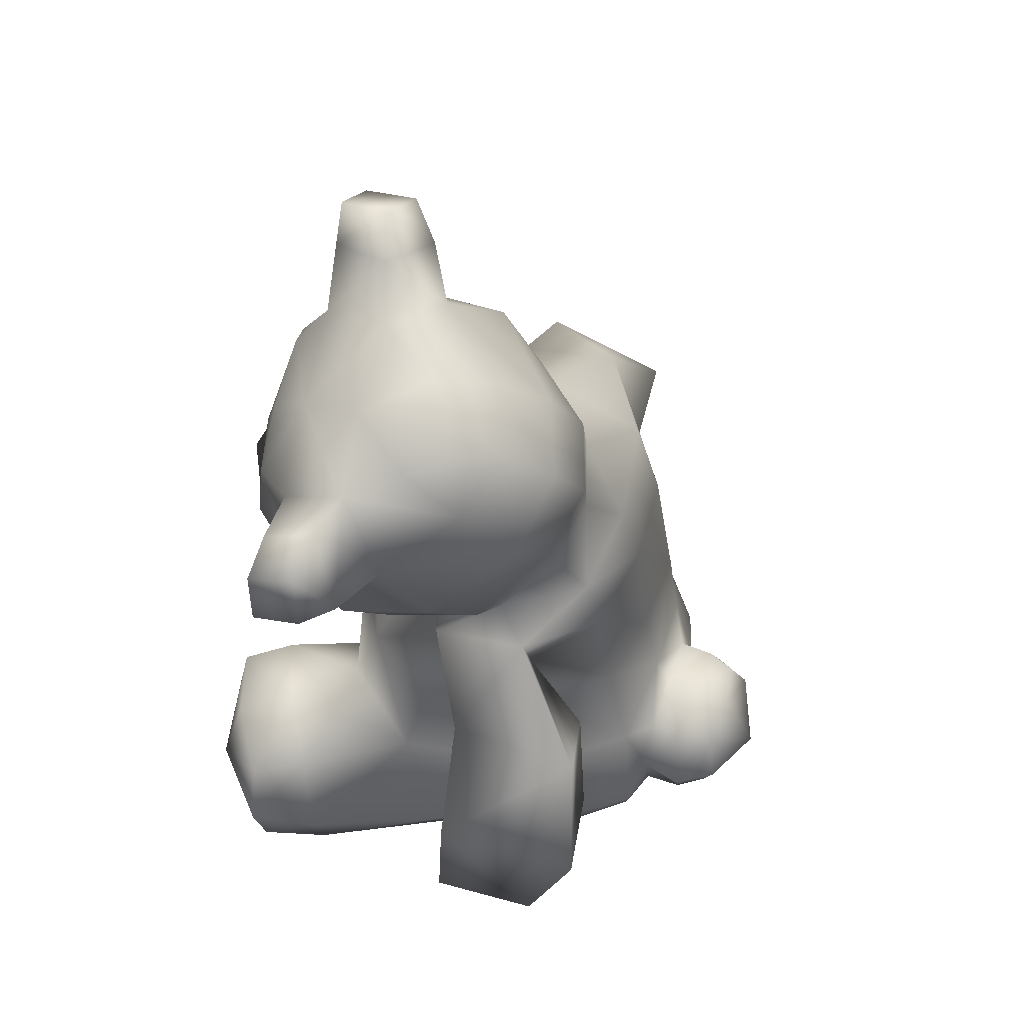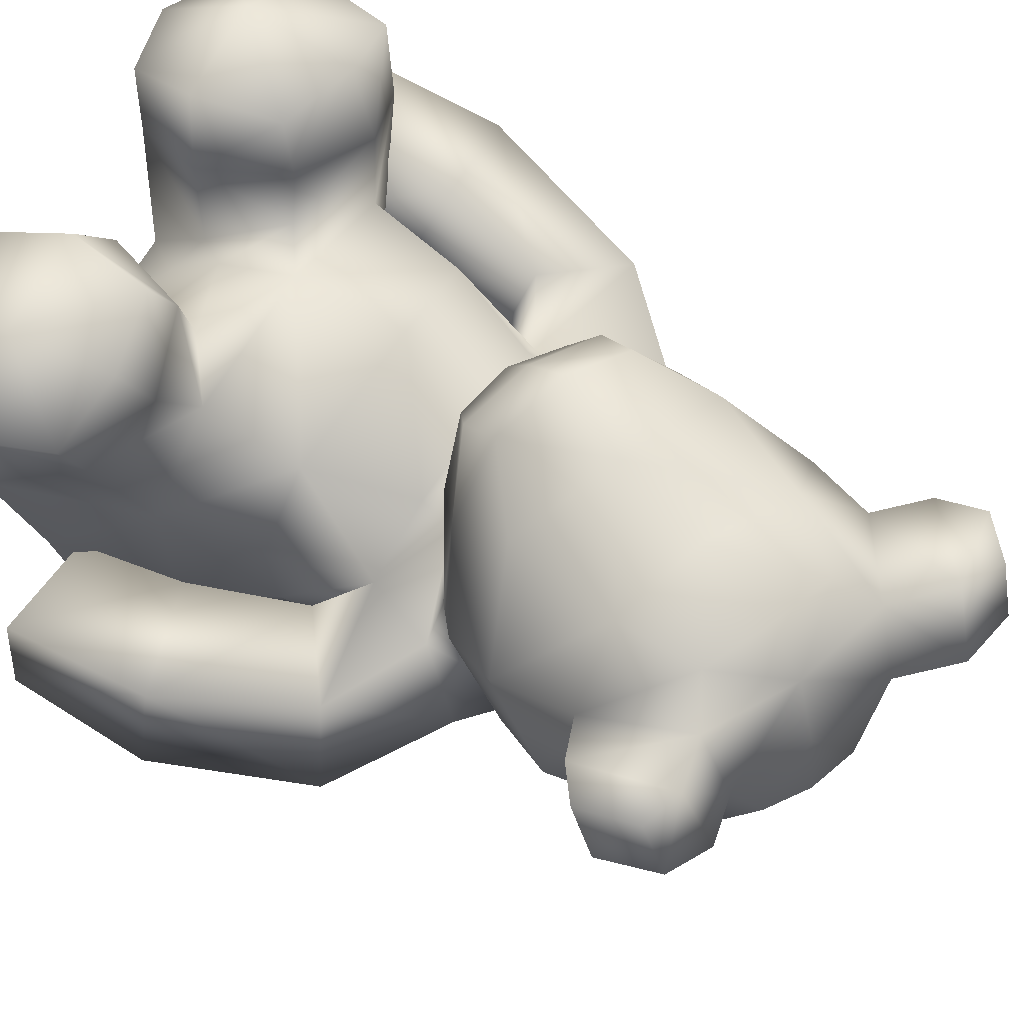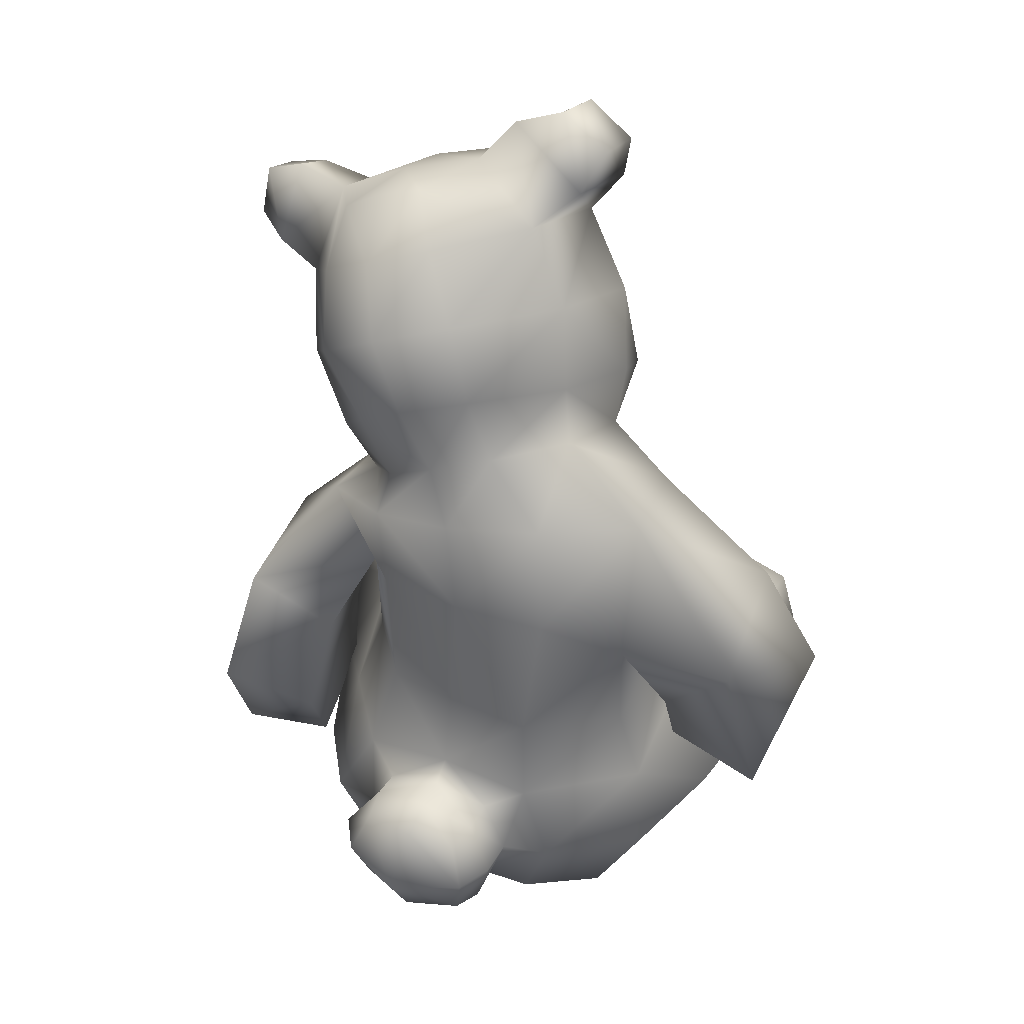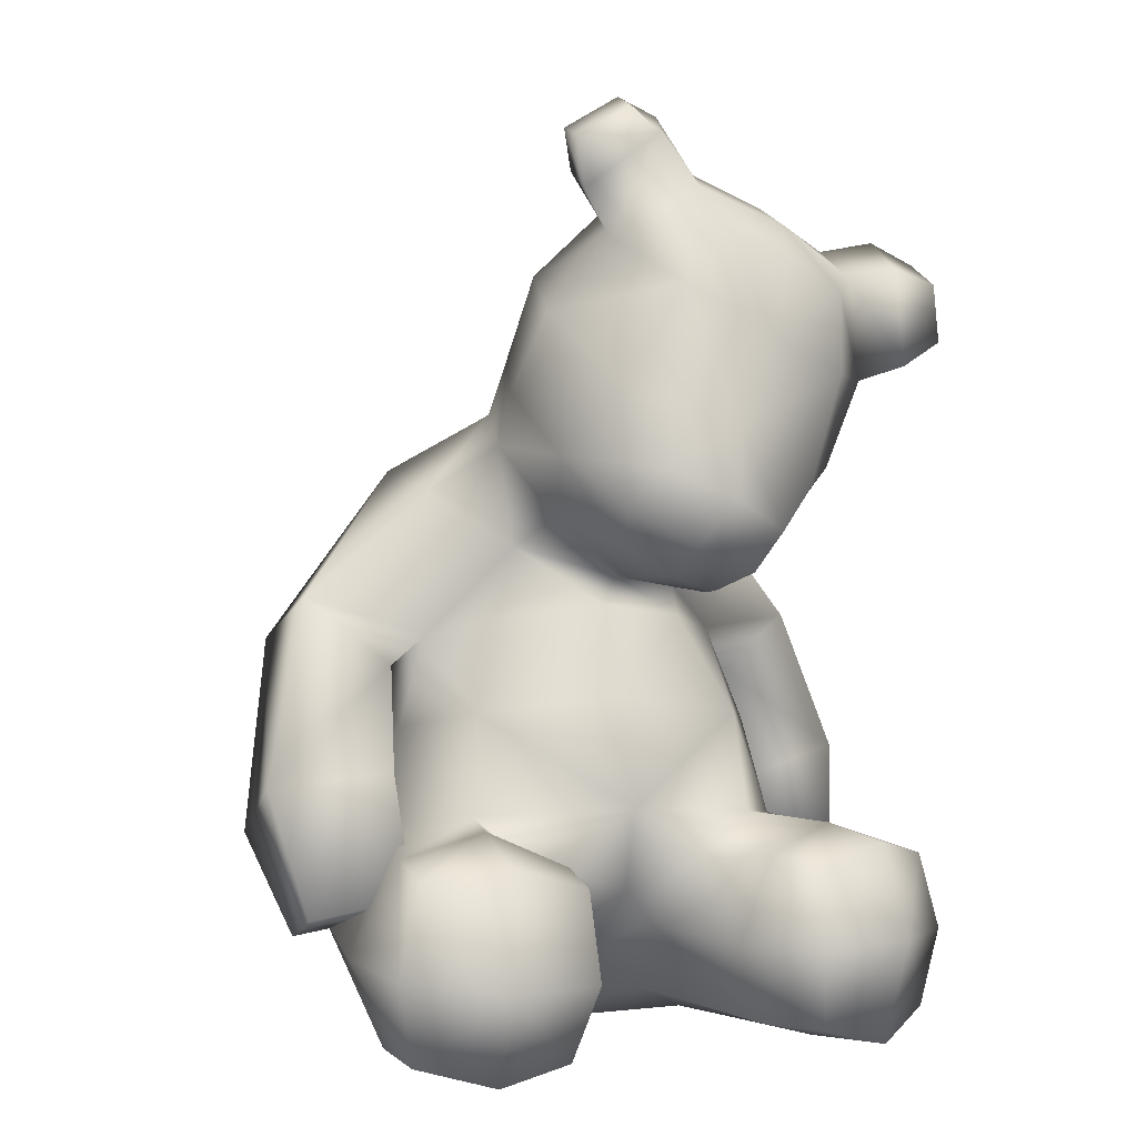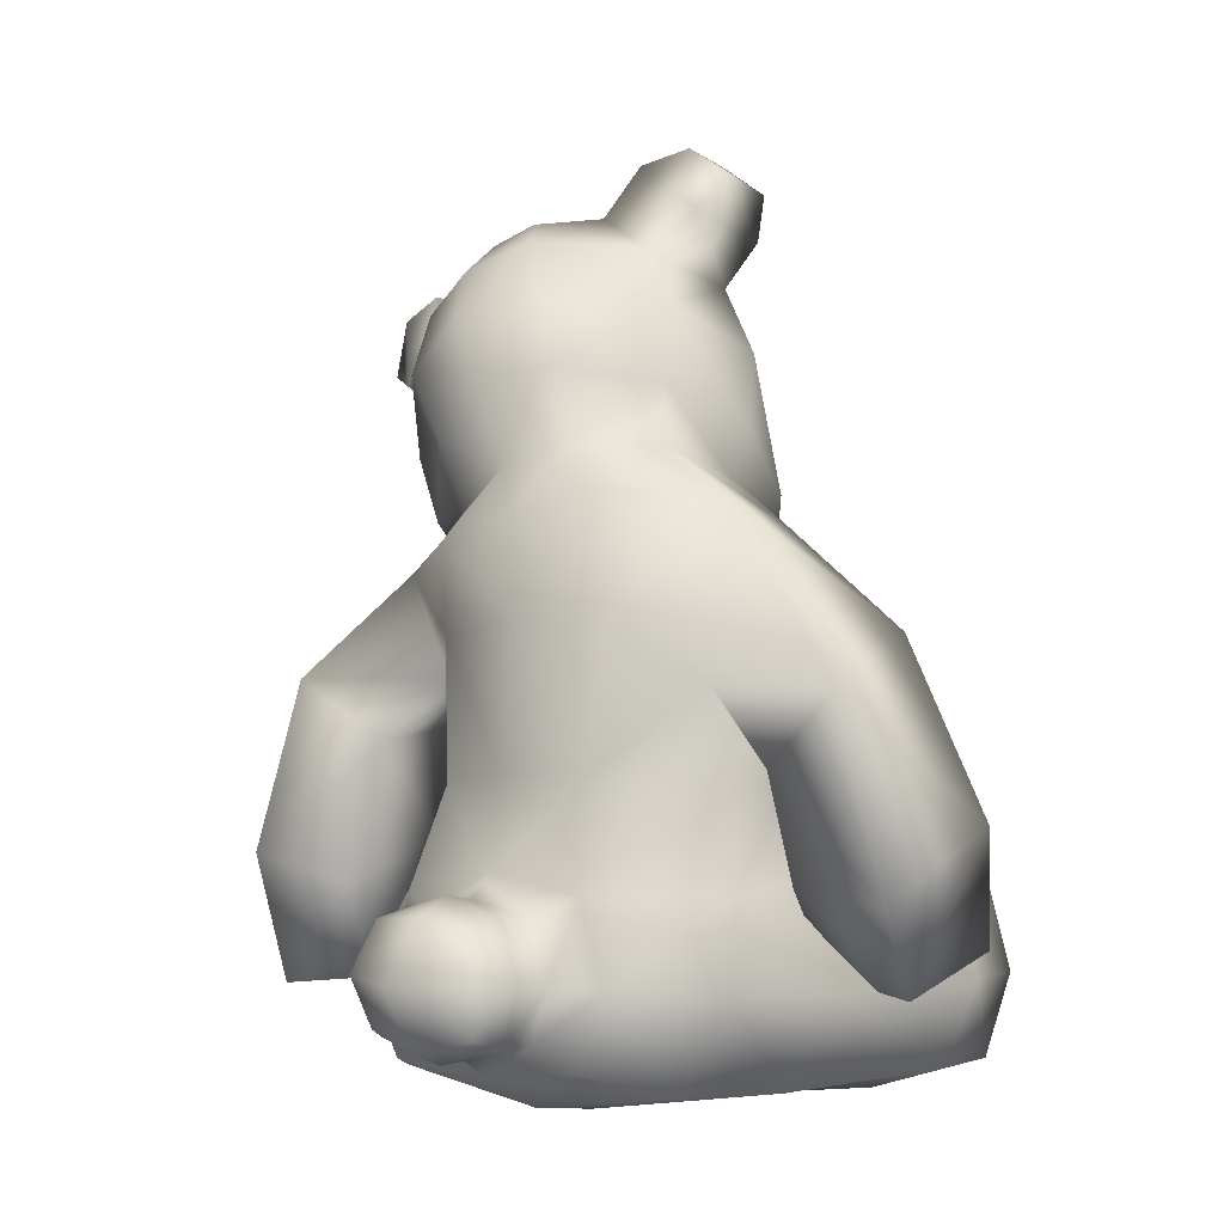
<metadata>
{"format":"obj","ext":"obj","renderer":"f3d","projection":"perspective","resolution":1024,"background":"white","views":[{"elev":56.5,"azim":108.7,"up":"+Y"},{"elev":51.9,"azim":117.5,"up":"+Z"},{"elev":44.7,"azim":-156.9,"up":"+Y"},{"elev":2.8,"azim":-22.7,"up":"+Y"},{"elev":-0.9,"azim":-145.0,"up":"+Y"}]}
</metadata>
<code>
v  10.98 15.38 23.58
v  10.1 9.244 25.09
v  18.21 9.142 23.5
v  16.61 63.91 3.16
v  16.52 60.18 -1.355
v  11.95 63.13 -2.707
v  13.5 66.03 3.062
v  19.19 49.07 0.6554
v  15.19 43.8 -2.052
v  11.14 49.83 -6.902
v  15.07 55.05 -5.442
v  8.454 44.51 -6.997
v  4.133 47.52 -8.075
v  20.58 55.3 4.071
v  20.51 51.89 11.2
v  19.06 44.97 8.558
v  23.97 8.782 18.3
v  22.14 14.84 18.31
v  11.28 2.736 23.27
v  17.42 0.8066 21.49
v  17.04 16.46 21.65
v  22.5 2.672 18.1
v  1.595 43.82 -10.65
v  -6.383 45.28 -9.462
v  -0.8195 49.01 -6.475
v  0.2145 35.99 -12.06
v  -5.259 8.307 17.14
v  -6.848 7.603 22.66
v  -8.602 1.709 21.19
v  -7.688 14.64 22.33
v  -5.409 8.443 9.826
v  -8.102 2.084 15.82
v  19.88 15.02 14.22
v  15.48 16.69 5.228
v  10.18 18.01 12.21
v  22.83 8.66 12.51
v  8.541 0.74 3.072
v  13.81 1.796 -1.003
v  20.76 2.115 12.7
v  14.53 0.338 14.83
v  -14.48 7.916 25.02
v  -22.22 9.01 22.05
v  -20.74 2.381 20.7
v  -14.08 16.65 22.92
v  -14.45 0.5051 21.67
v  -20.51 15.78 21.68
v  0.6665 36.52 7.96
v  -1.1 34.41 9.432
v  6.646 33.15 6.701
v  -1.383 27.71 13.67
v  9.144 40.3 20.18
v  7.673 37.1 18.25
v  11.39 38.14 12.24
v  5.285 35.62 16.16
v  14.6 17.52 17.2
v  8.437 15.76 19.71
v  5.558 9.054 20.19
v  5.348 14.62 13.37
v  8.355 2.489 17.73
v  2.664 9.371 10.57
v  18.68 9.23 1.528
v  3.526 3.343 6.667
v  -1.911 0.0004 -0.0841
v  -2.096 2.24 3.936
v  -2.06 7.363 8.962
v  0.6306 16.77 -19.31
v  0.6443 15.46 -22.18
v  -3.275 14.7 -21.53
v  -4.023 15.24 -19.06
v  1.448 10.85 -25.09
v  6.516 11.16 -22.69
v  5.237 7.31 -21.77
v  8.303 10.87 -19.63
v  5.048 15.09 -21.49
v  6.363 6.463 -19.42
v  6.301 6.385 -16.34
v  0.4845 4.97 -17.14
v  -6.096 10.92 -19.85
v  0.8494 6.205 -23.07
v  -4.542 11.12 -22.88
v  -3.962 7.266 -22.32
v  -1.828 0.1833 -5.216
v  0.6067 4.957 -19.99
v  -4.98 6.548 -19.88
v  5.397 15.17 -18.5
v  -0.9648 19.13 15.36
v  -0.8759 12.75 13.56
v  10.14 25.57 9.815
v  12.63 63.97 12.94
v  11.66 61.2 16
v  16.44 58.68 15.52
v  0.6221 16.25 -16.23
v  18.9 59.95 12.38
v  -4.225 15.12 -16.21
v  -6.33 10.79 -16.76
v  -14.13 0.2691 14.69
v  -11.11 1.211 2.39
v  -6.551 2.974 5.859
v  -7.384 15.5 17.83
v  -20.65 2.367 14.02
v  -23.42 9.327 14.28
v  -20.54 9.504 -0.9577
v  -15.9 17.16 2.29
v  -16.47 2.279 -2.185
v  -19.93 16.55 15.8
v  -13.73 18.45 17.29
v  -7.86 14.67 12.11
v  -12.79 18.75 11.73
v  -5.066 6.593 -16.71
v  15.08 9.347 -9.268
v  5.237 14.7 -16.03
v  11.75 2.889 -9.998
v  -0.928 0.9884 -10.96
v  -17.56 9.999 -10.31
v  -13.7 2.863 -11.25
v  7.261 10.56 -16.23
v  -16.21 16.72 -8.347
v  12.97 15.66 -7.233
v  19.01 62.4 7.367
v  13.35 65.51 8.067
v  0.3247 18.08 -14.82
v  11.18 10.25 -15.55
v  -7.385 16.67 -14.6
v  8.597 4.227 -14.93
v  0.1461 3.615 -15.33
v  -10.11 10.41 -15.66
v  -8.148 4.604 -15.79
v  8.082 16.5 -14.15
v  10.78 23.17 -5.865
v  -14.21 23.78 -8.462
v  9.8 67.42 3.325
v  6.575 68.22 8.22
v  5.218 66.51 13.64
v  11.41 31.77 1.995
v  6.826 35.57 5.111
v  14.41 37.58 2.063
v  6.512 63.2 16.08
v  11.18 31.65 -5.508
v  6.466 24.07 -11.8
v  0.3692 25 -13.27
v  7.607 34.88 -10.59
v  13.89 24.35 3.577
v  14.6 39.67 -5.882
v  8.641 42.01 -9.665
v  11.8 40.62 -3.047
v  -6.877 24.79 -13.66
v  -7.588 35.91 -11.52
v  -13.76 31.4 -7.636
v  -14.99 24.52 1.2
v  -13.06 31.84 2.114
v  -11.61 26.33 9.504
v  -8.799 33.4 6.949
v  -7.407 38.91 6.692
v  -1.166 45.08 20.91
v  -2.695 51.07 17.79
v  -6.494 46.01 13.87
v  6.047 47.85 18.91
v  2.195 58.91 17.52
v  13.53 43.5 16.26
v  15.25 39.86 5.288
v  -5.556 41.2 10.71
v  -2.806 39.39 16.69
v  -2.926 41.97 19.04
v  0.329 36.44 11.15
v  1.042 36.89 17.11
v  7.169 35.24 9.8
v  2.212 39.13 19.72
v  -2.945 67.92 7.497
v  -4.326 71.01 9.457
v  -0.2333 73.46 10.33
v  24.91 9.444 -1.163
v  16.86 10.47 -0.2007
v  16.02 9.006 -9.05
v  16.4 18.97 0.0008
v  23.93 8.089 -9.791
v  3.561 72.27 9.087
v  1.68 70.42 14.01
v  -0.9989 72.34 14.44
v  -4.872 69.77 14.01
v  -4.424 66.05 13.79
v  -13.77 44.66 -5.006
v  24.3 53.1 11.86
v  27.31 55.03 12.12
v  26.66 59.64 12.37
v  23.29 60.73 12.27
v  24.92 55.73 6.078
v  27.65 56.79 8.005
v  23.39 63.19 7.917
v  26.89 61.45 8.378
v  -25.65 11.73 11.87
v  -24.13 8.836 2.405
v  -16.85 10.06 3.491
v  -17.94 13.13 12.85
v  -13.36 43.1 3.314
v  -7.885 46.73 4.655
v  14 28.11 0.0381
v  13.36 26.95 -11.02
v  0.3692 64.91 5.327
v  20.25 31.66 -12.34
v  -1.935 62.47 12.86
v  20.27 32.32 -1.607
v  -17.69 25.46 -6.409
v  -17.05 29.87 5.459
v  -23.3 35.12 3.297
v  -17.46 16.85 -2.495
v  -23.5 31.25 -6.898
v  -26.01 16.09 -4.509
v  -27.65 21.16 7.921
v  -18.23 22.1 9.585
v  15.54 16.35 -12.34
v  9.236 55.17 18.16
v  23.62 18.41 -13.64
v  25.07 21 -1.726
v  6.88 65.24 -1.273
v  16.12 52.34 16.39
v  -6.145 56.87 10.44
v  -7.811 50.81 7.058
v  -3.864 60.16 2.049
v  1.198 54.88 -6.621
v  -5.165 53.68 -0.4721
v  6.58 53.58 -8.568
v  3.657 60.51 -4.499
v  9.663 58.97 -6.831
v  11.56 37.41 3.234
v  4.189 42.71 22.57
v  -6.161 49.2 -2.013
g Toy_Bear
f 1 2 3
f 4 5 6
f 6 7 4
f 8 9 10
f 10 11 8
f 10 12 13
f 8 14 15
f 15 16 8
f 3 17 18
f 19 20 3
f 18 21 3
f 3 21 1
f 3 20 22
f 23 24 25
f 24 23 26
f 27 28 29
f 30 28 27
f 31 27 32
f 22 17 3
f 33 34 35
f 34 33 36
f 36 17 22
f 17 36 33
f 33 18 17
f 37 38 39
f 39 40 37
f 22 39 36
f 40 39 22
f 41 42 43
f 30 44 41
f 43 45 41
f 41 44 46
f 41 45 29
f 47 48 49
f 49 48 50
f 51 52 53
f 53 52 54
f 1 21 55
f 55 21 18
f 56 55 35
f 35 55 33
f 57 56 58
f 59 57 60
f 58 60 57
f 56 57 2
f 19 2 57
f 39 38 61
f 55 56 1
f 2 1 56
f 41 28 30
f 29 28 41
f 46 42 41
f 61 36 39
f 36 61 34
f 62 37 40
f 63 37 62
f 40 59 62
f 60 62 59
f 35 58 56
f 62 64 63
f 3 2 19
f 65 64 62
f 66 67 68
f 62 60 65
f 68 69 66
f 70 71 72
f 73 71 74
f 72 71 73
f 73 75 72
f 75 76 77
f 78 69 68
f 72 79 70
f 68 80 78
f 67 70 80
f 78 80 81
f 82 38 37
f 83 84 81
f 81 84 78
f 81 79 83
f 37 63 82
f 66 85 74
f 86 87 58
f 74 85 73
f 58 35 86
f 86 35 88
f 87 65 60
f 83 79 72
f 60 58 87
f 72 75 83
f 89 90 91
f 92 66 69
f 91 93 89
f 69 94 92
f 70 67 74
f 74 67 66
f 74 71 70
f 95 94 69
f 96 97 98
f 29 45 96
f 98 32 96
f 96 32 29
f 29 32 27
f 27 99 30
f 32 98 31
f 69 78 95
f 100 101 102
f 103 102 101
f 100 104 97
f 43 42 101
f 97 96 100
f 105 101 42
f 102 104 100
f 95 78 84
f 106 99 107
f 107 99 27
f 107 108 106
f 105 106 108
f 27 31 107
f 77 109 84
f 84 109 95
f 84 83 77
f 108 103 105
f 101 105 103
f 110 61 38
f 92 111 85
f 38 112 110
f 85 66 92
f 112 38 82
f 82 113 112
f 114 115 104
f 116 73 85
f 104 102 114
f 117 114 102
f 118 34 61
f 85 111 116
f 61 110 118
f 77 83 75
f 102 103 117
f 116 76 75
f 119 120 89
f 75 73 116
f 89 93 119
f 121 92 94
f 122 110 112
f 94 123 121
f 112 124 122
f 122 124 76
f 124 112 113
f 123 94 95
f 113 125 124
f 125 77 76
f 126 127 115
f 113 115 127
f 115 114 126
f 95 126 123
f 126 114 117
f 126 95 109
f 122 128 118
f 129 118 128
f 118 110 122
f 109 127 126
f 117 123 126
f 123 117 130
f 4 7 120
f 125 127 109
f 120 119 4
f 109 77 125
f 98 97 63
f 121 128 111
f 63 64 98
f 111 92 121
f 97 104 82
f 128 122 116
f 82 63 97
f 82 104 115
f 115 113 82
f 116 111 128
f 127 125 113
f 76 124 125
f 81 80 70
f 76 116 122
f 70 79 81
f 42 46 105
f 106 105 46
f 99 106 44
f 46 44 106
f 44 30 99
f 80 68 67
f 96 45 43
f 131 132 120
f 43 100 96
f 101 100 43
f 18 33 55
f 120 7 131
f 22 20 40
f 132 133 89
f 57 59 19
f 89 120 132
f 40 20 19
f 19 59 40
f 134 49 88
f 135 49 134
f 134 136 135
f 137 90 89
f 129 138 134
f 128 139 129
f 138 129 139
f 121 140 139
f 139 141 138
f 89 133 137
f 134 142 129
f 107 87 86
f 88 50 86
f 88 35 34
f 50 88 49
f 86 108 107
f 140 26 141
f 143 138 141
f 26 23 144
f 144 141 26
f 144 12 145
f 31 65 87
f 141 139 140
f 87 107 31
f 146 147 26
f 26 147 24
f 146 130 148
f 148 147 146
f 149 150 148
f 98 64 65
f 148 130 149
f 65 31 98
f 151 152 150
f 150 152 153
f 50 48 152
f 153 152 48
f 154 155 156
f 34 142 88
f 88 142 134
f 129 142 34
f 157 155 154
f 158 155 157
f 51 159 157
f 34 118 129
f 53 159 51
f 16 159 53
f 53 160 16
f 139 128 121
f 156 161 162
f 26 140 146
f 146 140 121
f 121 123 146
f 162 163 156
f 156 163 154
f 164 165 162
f 130 146 123
f 162 161 164
f 149 130 117
f 54 166 53
f 117 103 149
f 164 166 54
f 149 103 108
f 54 165 164
f 167 165 54
f 54 52 167
f 108 151 149
f 150 149 151
f 151 108 86
f 168 169 170
f 86 50 151
f 152 151 50
f 49 135 47
f 47 135 166
f 171 172 173
f 174 172 171
f 173 175 171
f 170 176 168
f 177 176 170
f 170 178 177
f 141 144 143
f 177 178 179
f 179 180 177
f 180 179 169
f 181 24 147
f 182 183 184
f 184 185 182
f 182 186 187
f 15 14 186
f 93 15 182
f 185 188 119
f 185 184 189
f 147 148 181
f 189 188 185
f 190 191 192
f 192 193 190
f 153 194 150
f 186 188 189
f 48 47 153
f 161 153 47
f 195 194 153
f 189 187 186
f 196 134 138
f 187 183 182
f 138 197 196
f 198 168 176
f 176 132 198
f 133 132 176
f 199 197 138
f 176 177 133
f 138 143 199
f 200 133 177
f 201 199 143
f 143 136 201
f 201 136 134
f 177 180 200
f 134 196 201
f 200 180 168
f 169 168 180
f 168 198 200
f 202 148 150
f 182 185 93
f 150 203 202
f 119 93 185
f 204 203 150
f 205 202 203
f 150 194 204
f 181 206 204
f 204 194 181
f 206 207 208
f 206 181 148
f 208 207 191
f 209 208 190
f 119 188 186
f 148 202 206
f 186 14 119
f 174 196 197
f 186 182 15
f 197 210 174
f 211 90 137
f 212 210 197
f 137 158 211
f 157 211 158
f 158 137 133
f 197 199 212
f 133 200 158
f 213 212 199
f 175 212 213
f 199 201 213
f 169 179 178
f 213 201 196
f 178 170 169
f 196 174 213
f 171 213 174
f 203 209 205
f 192 205 209
f 208 209 203
f 198 132 131
f 203 204 208
f 131 214 198
f 6 214 131
f 131 7 6
f 208 204 206
f 5 4 119
f 207 206 202
f 119 14 5
f 202 205 207
f 187 189 184
f 173 172 174
f 174 210 173
f 175 173 210
f 184 183 187
f 210 212 175
f 211 215 91
f 215 211 157
f 91 90 211
f 213 171 175
f 15 93 91
f 209 193 192
f 91 215 15
f 16 15 215
f 216 155 158
f 190 193 209
f 158 200 216
f 216 217 156
f 218 216 200
f 219 220 218
f 200 198 218
f 219 221 13
f 222 218 198
f 191 190 208
f 198 214 222
f 191 207 205
f 223 222 214
f 205 192 191
f 214 6 223
f 135 136 224
f 223 6 5
f 224 166 135
f 5 11 223
f 166 164 47
f 11 5 14
f 145 224 136
f 14 8 11
f 136 143 145
f 157 159 215
f 145 143 144
f 215 159 16
f 13 12 144
f 167 225 154
f 154 225 157
f 154 163 167
f 167 163 162
f 156 155 216
f 144 23 13
f 217 216 218
f 25 13 23
f 218 220 217
f 226 25 24
f 218 222 219
f 221 219 222
f 222 223 221
f 24 181 226
f 221 223 11
f 226 181 194
f 11 10 221
f 194 195 226
f 160 9 8
f 8 16 160
f 145 9 160
f 160 224 145
f 167 52 51
f 153 161 195
f 157 225 51
f 51 225 167
f 162 165 167
f 47 164 161
f 195 161 156
f 53 166 224
f 156 217 195
f 224 160 53
f 195 217 220
f 9 145 12
f 12 10 9
f 13 221 10
f 220 226 195
f 13 25 219
f 25 226 220
f 220 219 25

</code>
